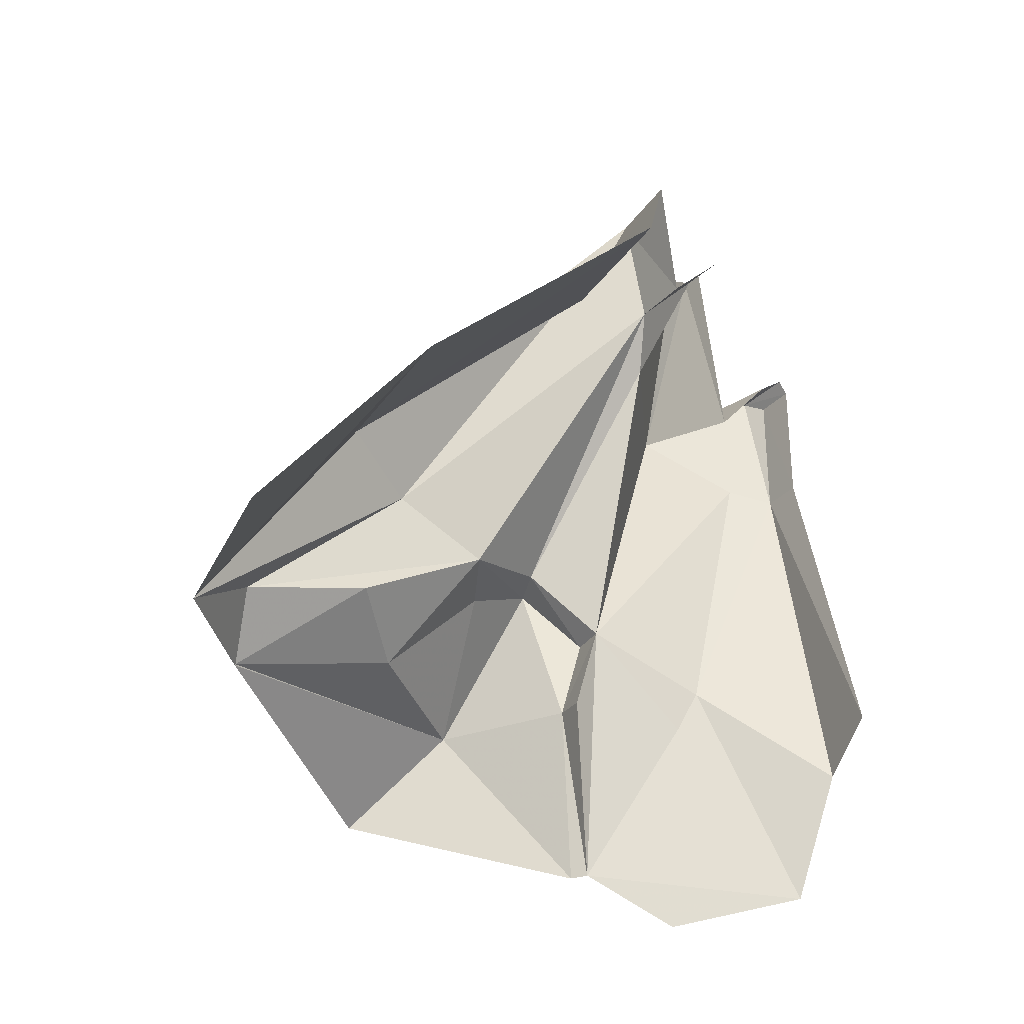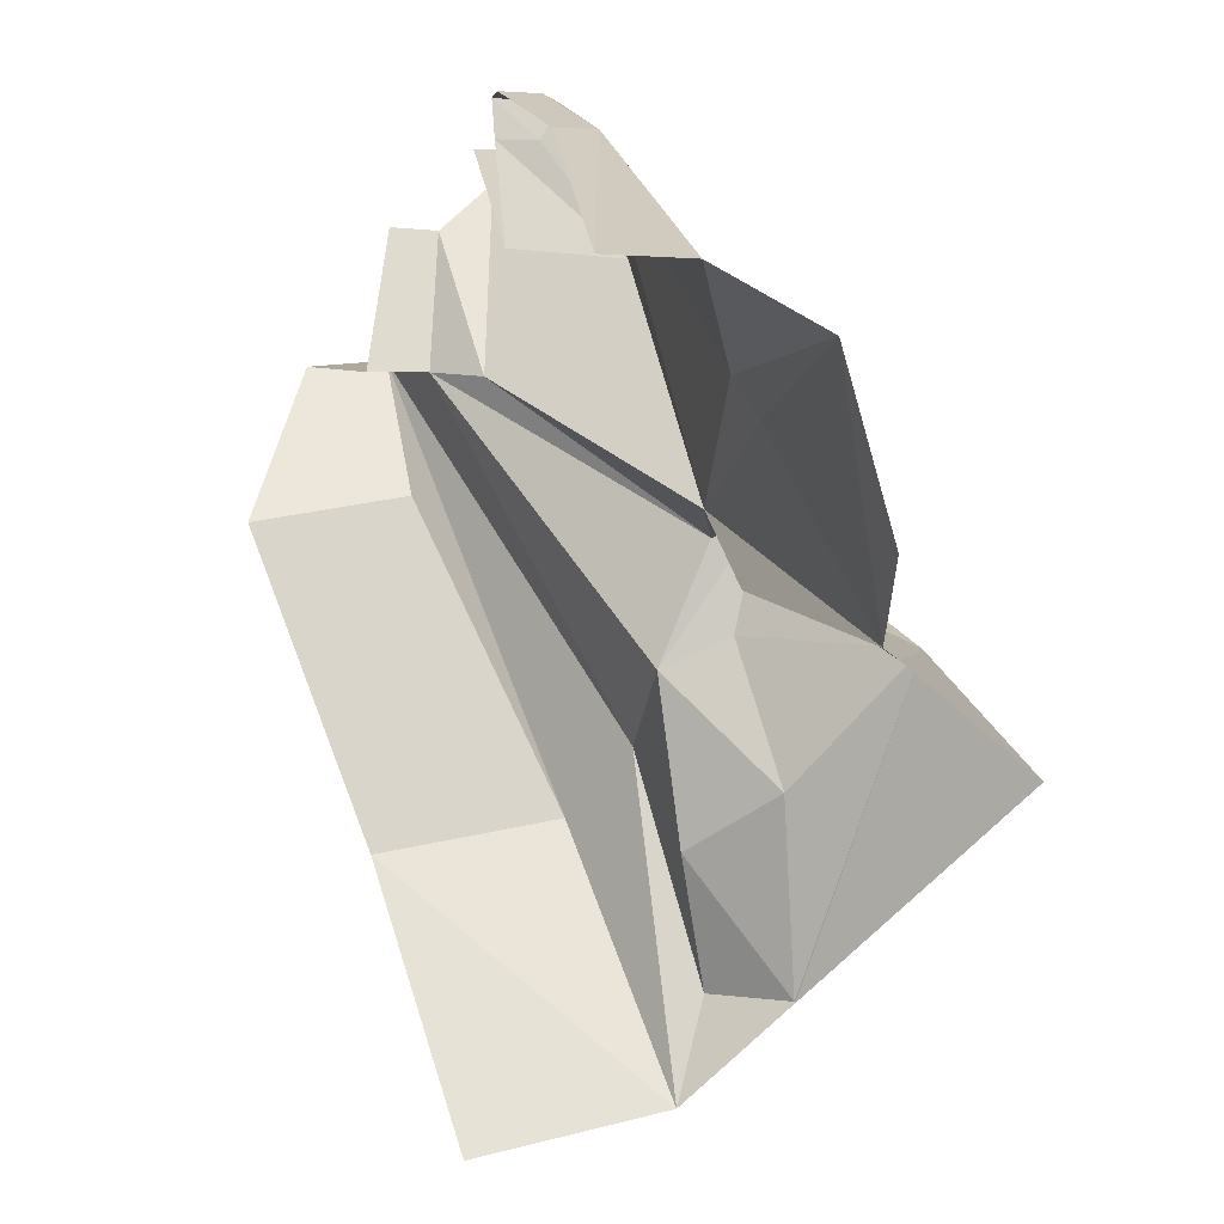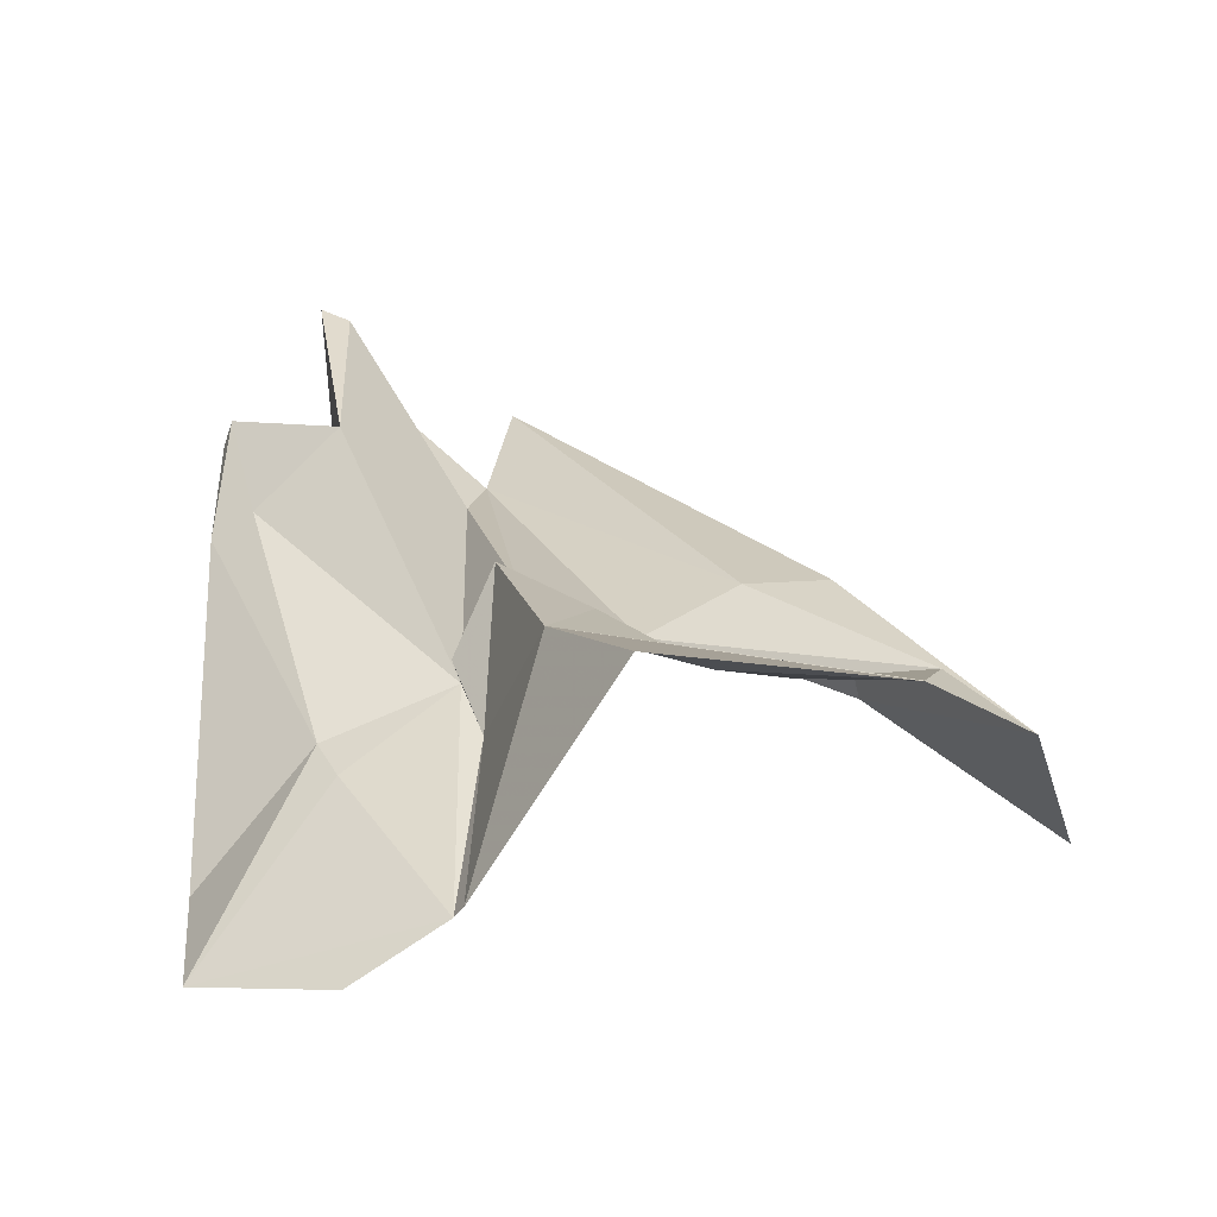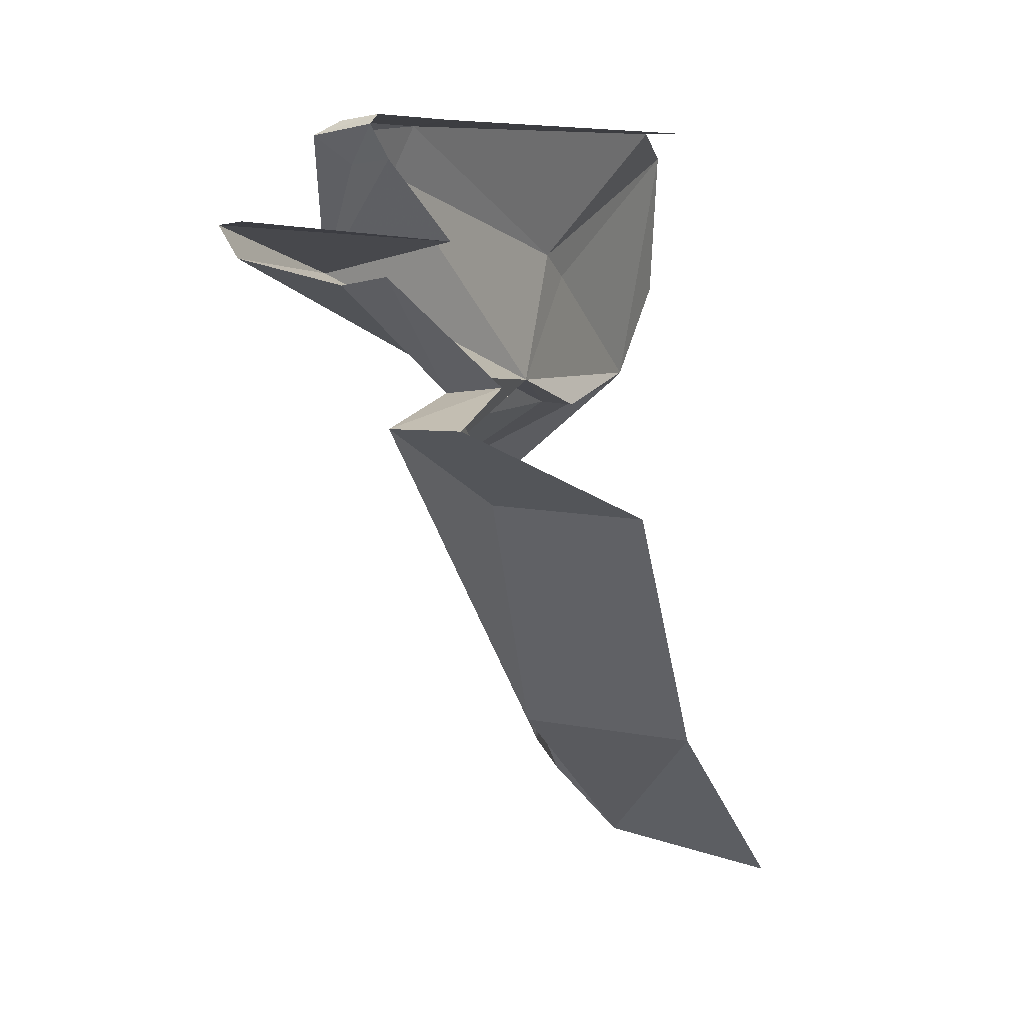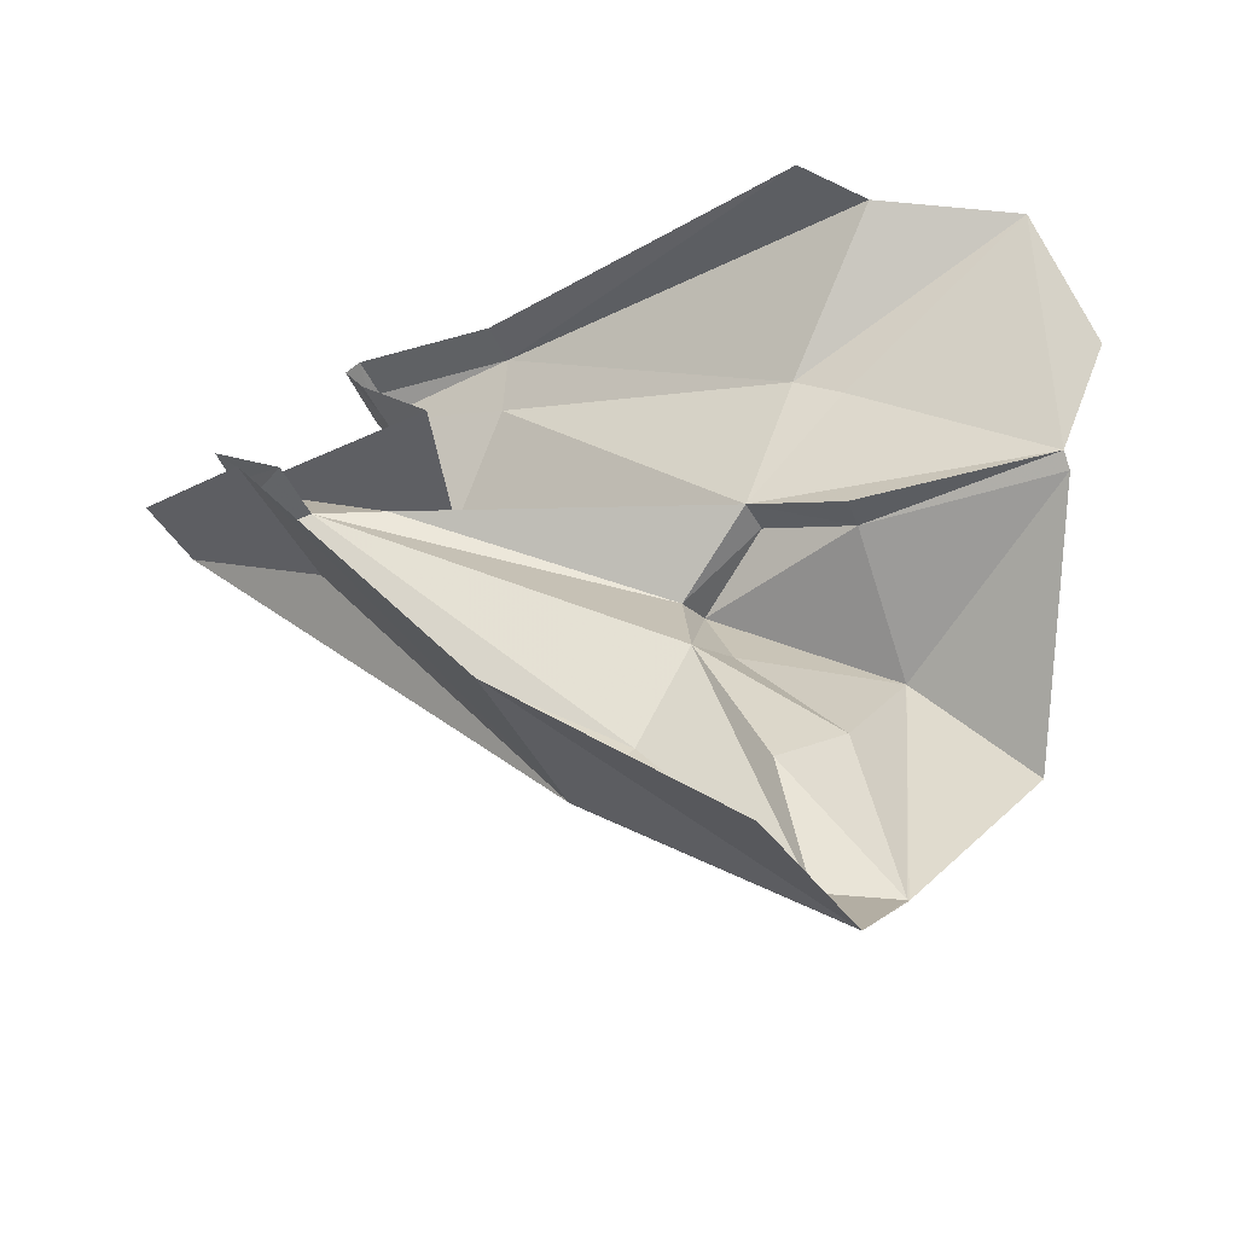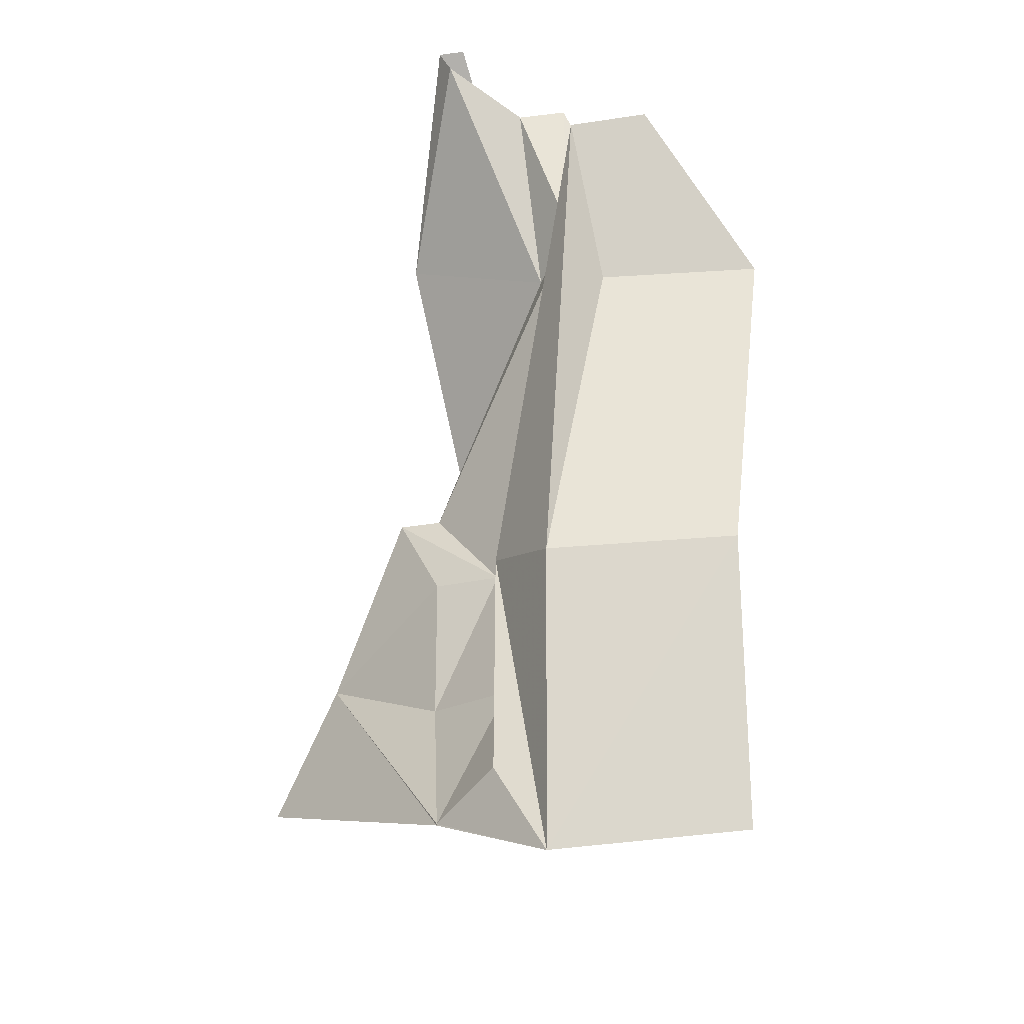
<metadata>
{"format":"obj","ext":"obj","renderer":"f3d","projection":"perspective","resolution":1024,"background":"white","views":[{"elev":-27.0,"azim":-119.2,"up":"+Y"},{"elev":24.1,"azim":-23.4,"up":"+Z"},{"elev":-44.9,"azim":101.2,"up":"+Y"},{"elev":6.9,"azim":-153.6,"up":"+Z"},{"elev":-39.3,"azim":-70.7,"up":"+Z"},{"elev":-72.3,"azim":-178.8,"up":"+Z"}]}
</metadata>
<code>
g polySurface614
v 23.69 -783.9 113.9
v 254.8 -447 -54.35
v 364.2 -633.6 -212.7
v 20.42 -439.4 95.7
v 123 -149.5 62.4
v 38.22 -275.7 151.2
v 49.69 -134.6 40.68
v -27.15 -269.3 151.2
v -45.84 -440.7 91.55
v -1.062 -781.4 136.2
v 45.07 -470.9 -610.1
v 364.2 -633.6 -212.7
v 254.8 -447 -54.35
v 45.02 -468.7 -608.4
v 55.58 -394.8 -282
v -142.4 -443.7 -770.8
v -55.29 -354.1 -633.9
v 51.54 -218.5 -91.53
v 123 -149.5 62.4
v -63.62 -184.7 -143.2
v 49.69 -134.6 40.68
v -78.4 -311.7 -398.5
v -152.8 -20.94 -464.9
v -549.6 366.9 -24.27
v -481.1 -2.511 -470.4
v -270.1 354.8 -16.96
v -356.1 632.3 132.6
v -217.8 615.5 130
v -142.4 -443.7 -770.8
v -479.4 -398 -803.5
v -279.2 -448.2 626.7
v -13.29 157.3 624.8
v -162.7 -539.1 631
v -89.21 164.6 634.2
v -8.476 402.1 625.4
v -84.41 409.3 635
v 30.38 425.7 600.9
v 19.56 178.3 538.9
v -30.21 -358.3 391.6
v -84.72 -783.4 588.5
v -22.32 -441.5 348.2
v -84.27 435.1 618.1
v 93.13 287.7 366.8
v -27.15 -269.3 151.2
v -157.1 301.3 194
v 49.69 -134.6 40.68
v -27.15 -269.3 151.2
v 93.13 287.7 366.8
v -157.1 301.3 194
v 49.69 -134.6 40.68
v -212.6 410.6 173.9
v -63.62 -184.7 -143.2
v -157.1 301.3 194
v -122.7 598.2 355.5
v -208.5 604.2 370.1
v -320 419.1 186.6
v 13.07 691.4 398.9
v 93.13 287.7 366.8
v 34.5 712 451.6
v -136.6 251.2 422.9
v 34.5 712 451.6
v 93.13 287.7 366.8
v -12.04 716.5 457.3
v -63.62 -184.7 -143.2
v -55.29 -354.1 -633.9
v -78.4 -311.7 -398.5
v -63.19 -91.34 -319.4
v -212.6 410.6 173.9
v -142.4 -443.7 -770.8
v -152.8 -20.94 -464.9
v -217.8 615.5 130
v -320 419.1 186.6
v -217.8 615.5 130
v -212.6 410.6 173.9
v -356.1 632.3 132.6
v -212.6 410.6 173.9
v -217.8 615.5 130
v -63.19 -91.34 -319.4
v -27.15 -269.3 151.2
v 19.56 178.3 538.9
v 93.13 287.7 366.8
v -30.21 -358.3 391.6
v -22.32 -441.5 348.2
v -1.062 -781.4 136.2
v -84.72 -783.4 588.5
v -32.07 -867.7 312.1
v -45.84 -440.7 91.55
v -19.97 386.1 552.7
v -84.27 435.1 618.1
v -95.83 394.6 560.8
v 30.38 425.7 600.9
v 93.13 287.7 366.8
v -136.6 251.2 422.9
g polySurface614_0
f 3 2 1
f 2 4 1
f 2 5 4
f 5 6 4
f 6 5 7
f 8 6 7
f 4 6 8
f 9 4 8
f 9 10 4
f 10 1 4
f 13 12 11
f 11 14 13
f 14 15 13
f 14 11 16
f 17 14 16
f 15 18 13
f 18 19 13
f 19 18 20
f 20 18 15
f 21 19 20
f 22 20 15
f 17 22 14
f 22 15 14
f 25 24 23
f 24 26 23
f 26 24 27
f 28 26 27
f 23 26 28
f 23 29 25
f 29 30 25
f 33 32 31
f 32 34 31
f 32 35 34
f 35 36 34
f 37 35 32
f 36 35 37
f 38 37 32
f 38 32 39
f 32 33 39
f 39 33 40
f 41 39 40
f 42 36 37
f 38 43 37
f 46 45 44
f 49 48 47
f 52 51 50
f 51 53 50
f 51 54 53
f 55 54 51
f 56 55 51
f 54 57 53
f 53 57 58
f 57 59 58
f 62 61 60
f 61 63 60
f 66 65 64
f 65 67 64
f 64 67 68
f 65 69 67
f 69 70 67
f 67 70 71
f 74 73 72
f 73 75 72
f 78 77 76
f 81 80 79
f 80 82 79
f 83 79 82
f 79 83 84
f 83 85 84
f 85 86 84
f 87 79 84
f 90 89 88
f 89 91 88
f 90 88 92
f 92 88 91
f 93 90 92

</code>
